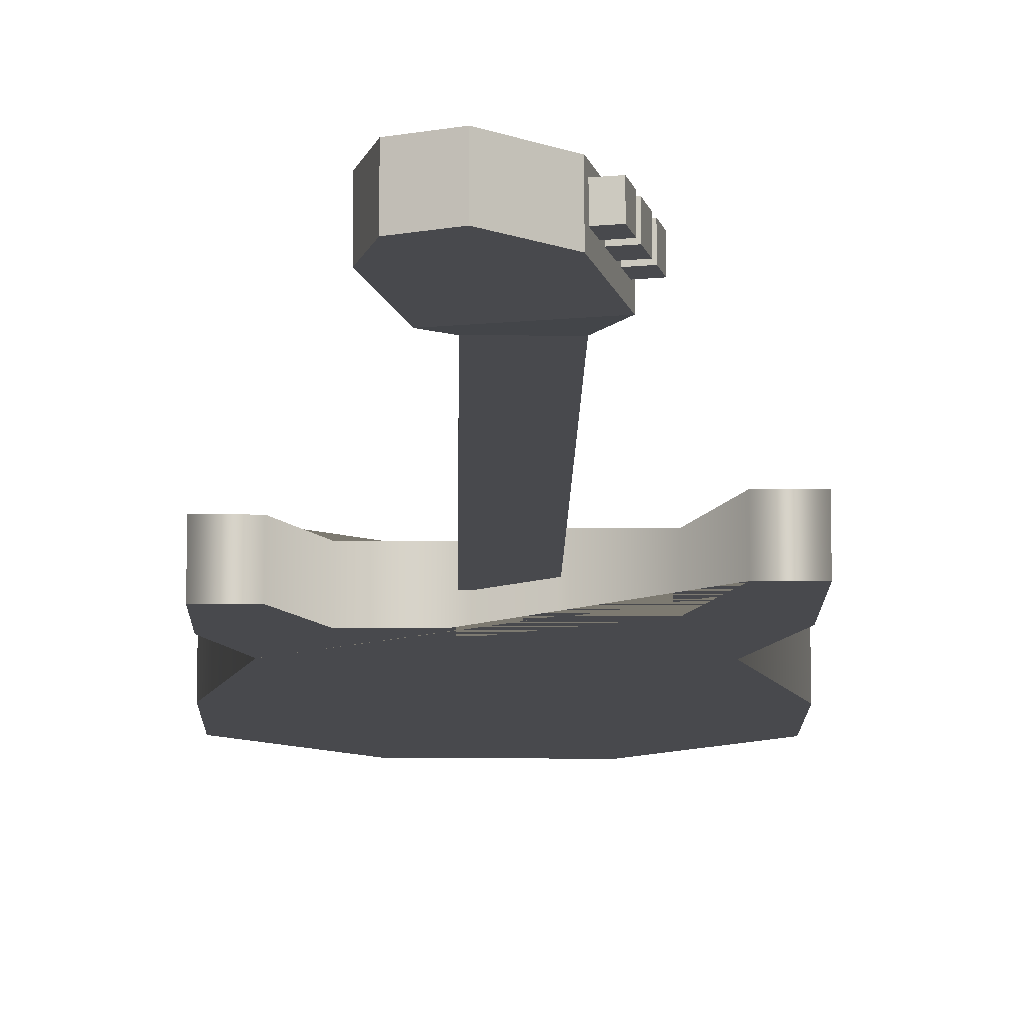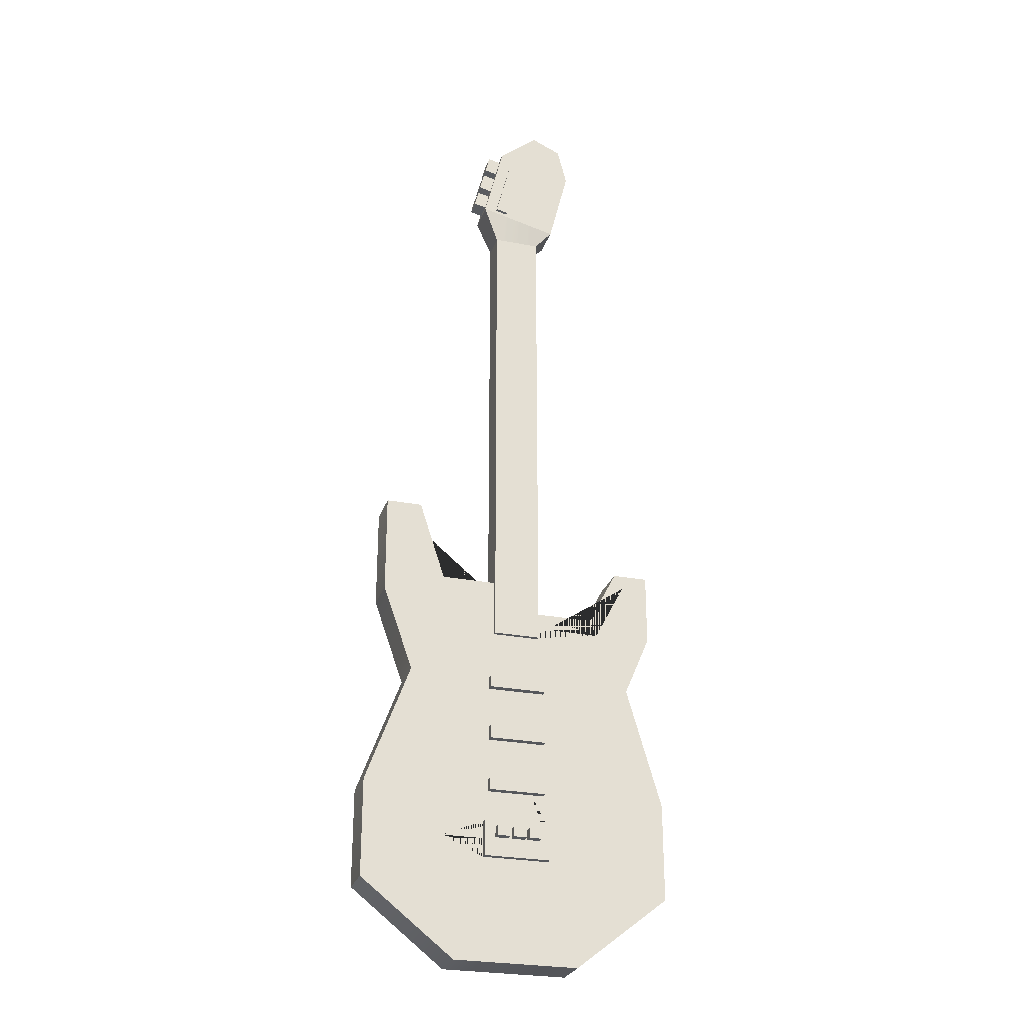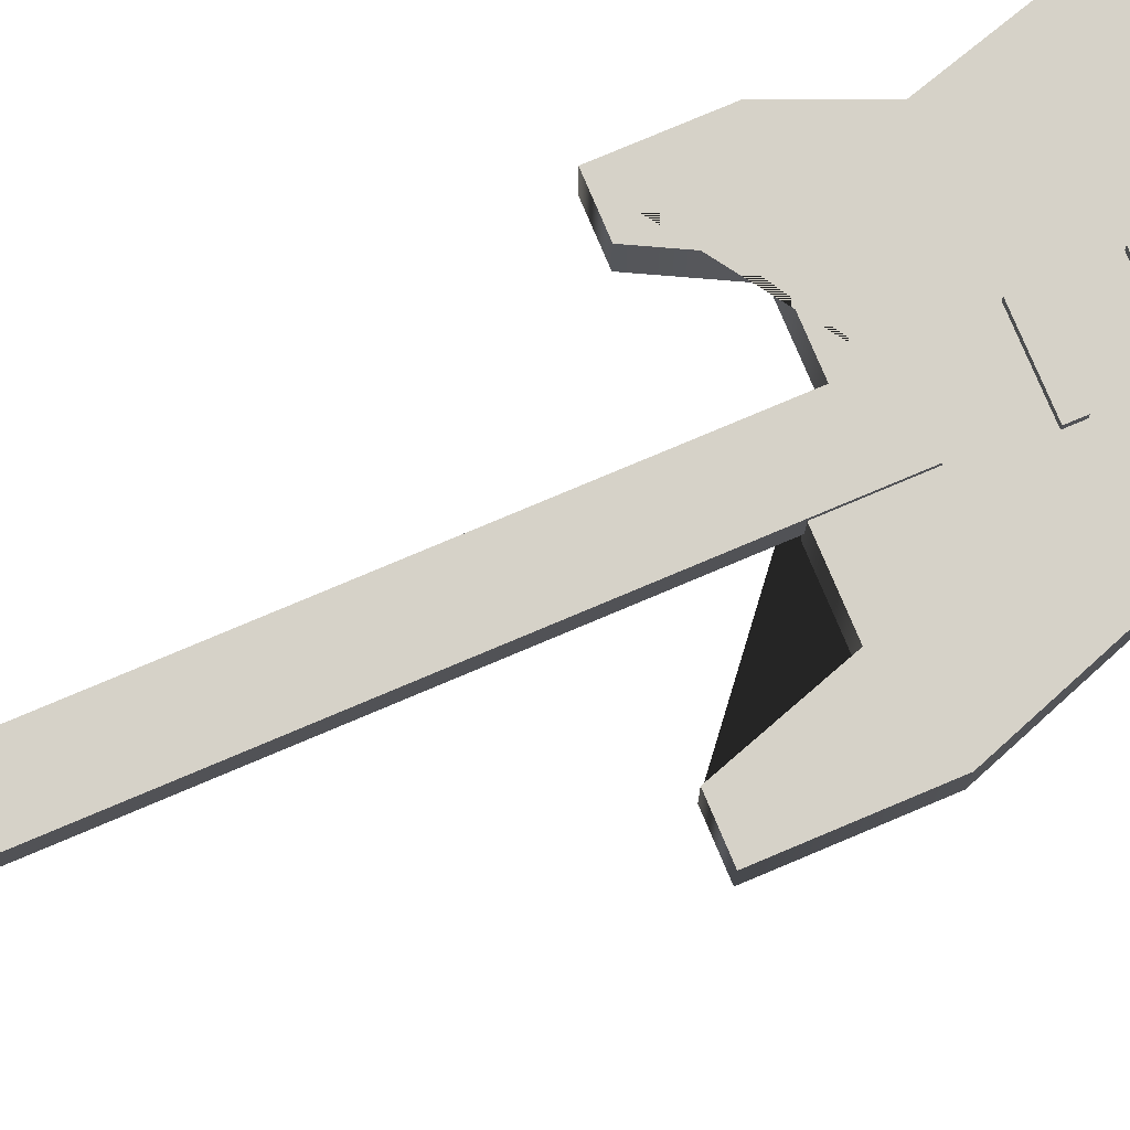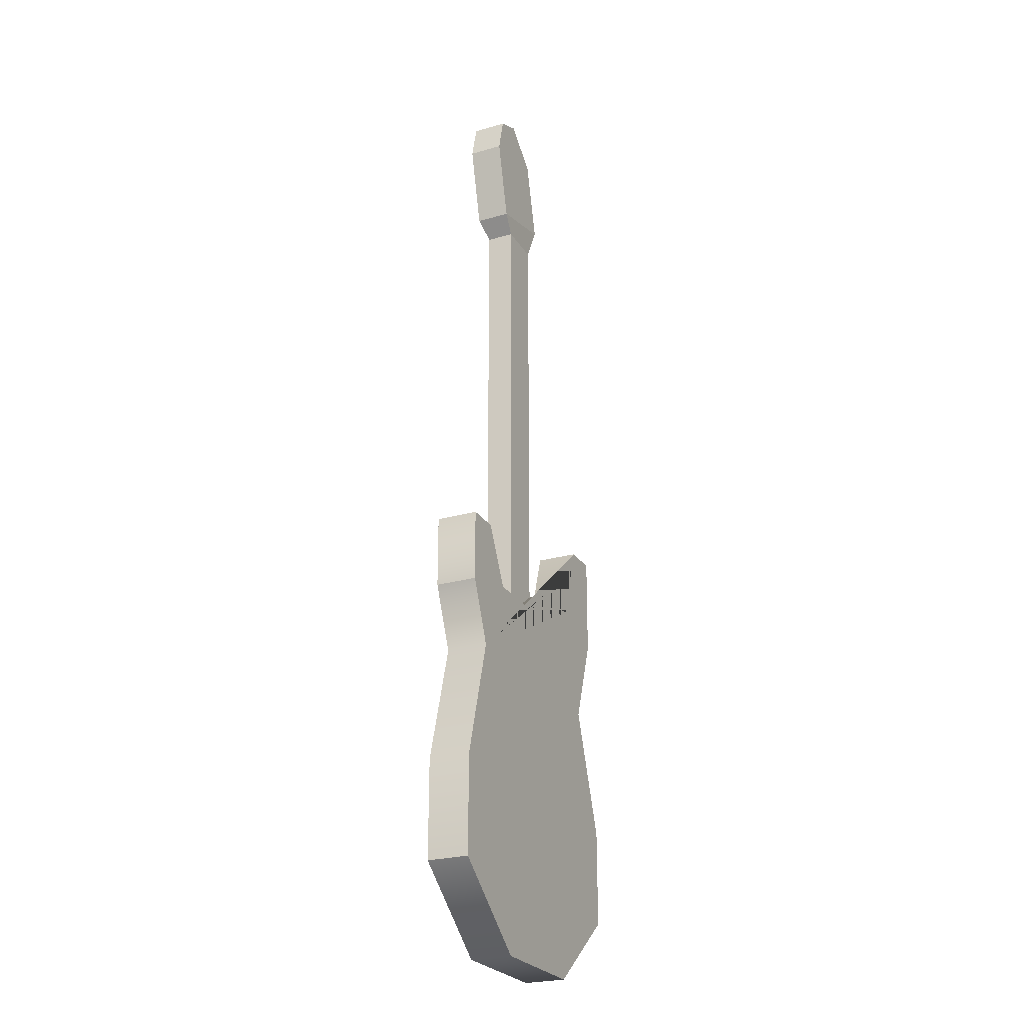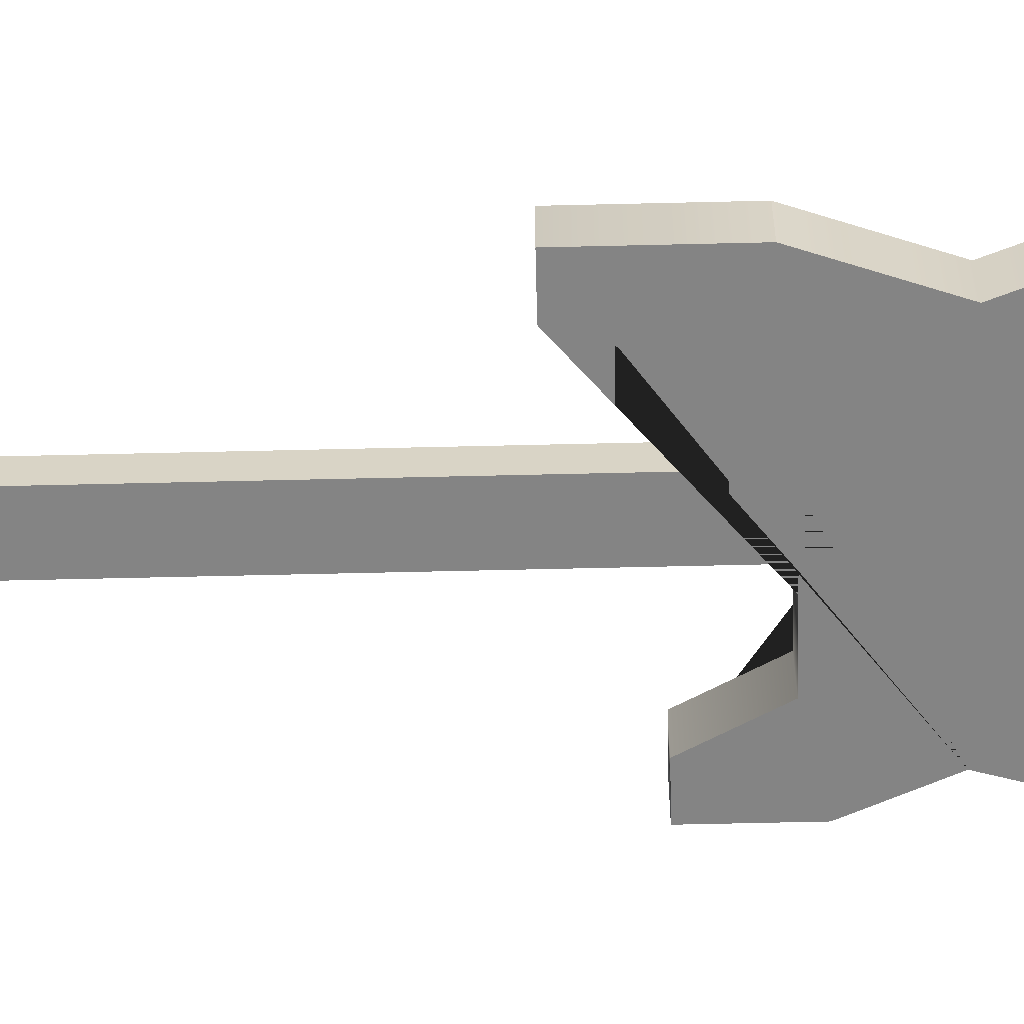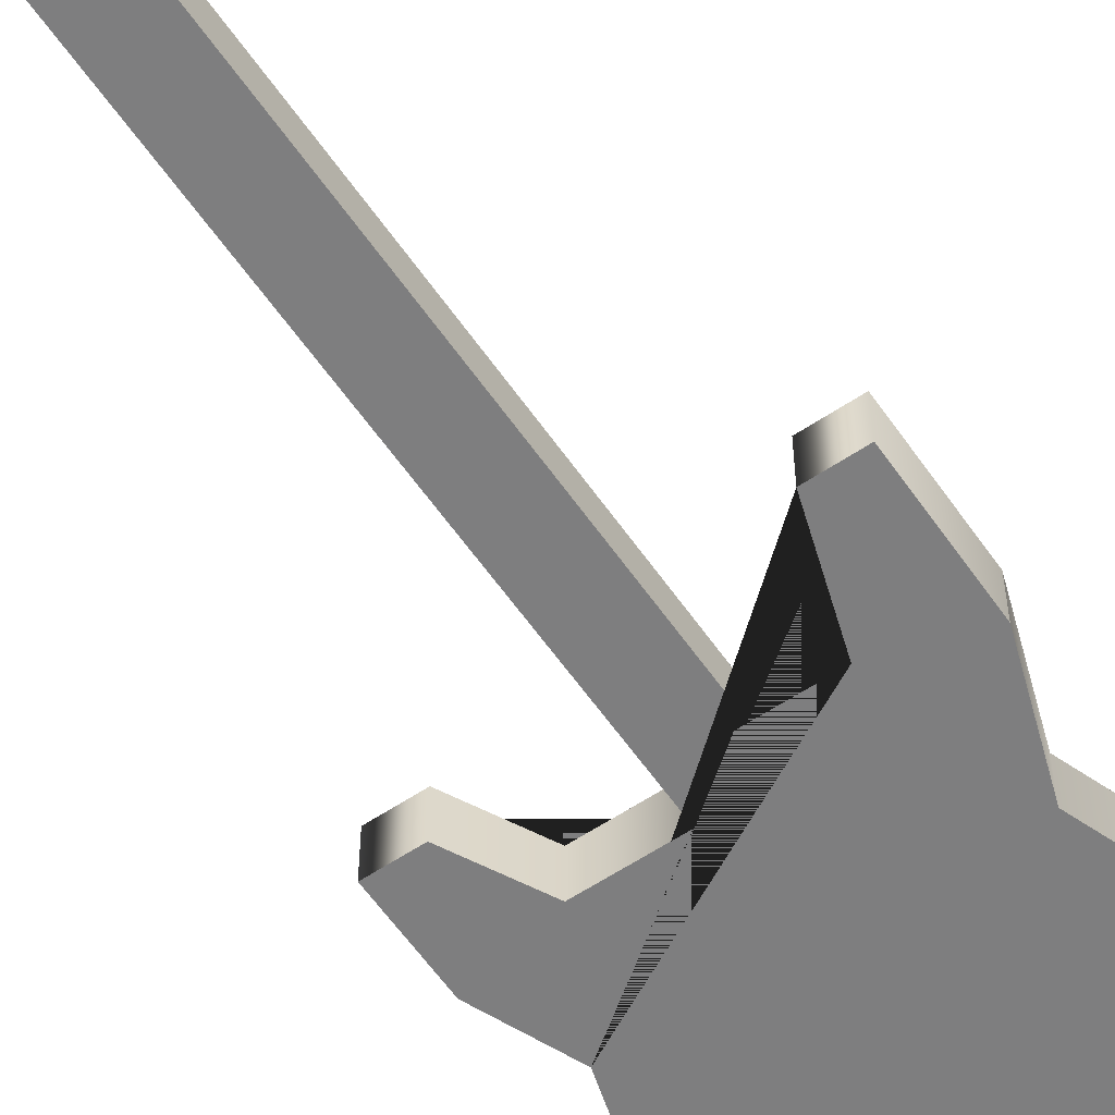
<metadata>
{"format":"obj","ext":"obj","renderer":"f3d","projection":"perspective","resolution":1024,"background":"white","views":[{"elev":-12.5,"azim":-0.7,"up":"+Y"},{"elev":-27.0,"azim":163.4,"up":"+Z"},{"elev":77.7,"azim":67.1,"up":"+Y"},{"elev":-25.2,"azim":-65.1,"up":"+Z"},{"elev":-61.3,"azim":91.4,"up":"+Y"},{"elev":-59.5,"azim":34.5,"up":"+Y"}]}
</metadata>
<code>
v -0.3761 0 -0.4037
v 0.3625 0 -0.3382
v -0.3761 0.1063 -0.4037
v 0.3625 0.1063 -0.3382
v -0.3996 0.1063 -1.121
v 0.3996 0.1063 -1.121
v -0.3996 0 -1.121
v 0.3996 0 -1.121
v -0.3097 0.1063 -0.56
v 0.2847 0.1063 -0.56
v 0.2847 0 -0.56
v -0.3097 0 -0.56
v 0.3996 0 -0.8709
v 0.3996 0.1063 -0.8709
v -0.3996 0.1063 -0.8709
v -0.3996 0 -0.8709
v -0.3761 0.1063 -0.2194
v -0.3761 0 -0.2194
v -0.2856 0.1063 -0.2194
v -0.2856 0 -0.2194
v -0.2099 0.1063 -0.3645
v -0.2099 0 -0.3645
v 0.3625 0.1063 -0.07949
v 0.3625 0 -0.07949
v -0.04398 0.1063 -0.3645
v -0.04398 0 -0.3645
v 0.2693 0 -0.07949
v 0.2693 0.1063 -0.07949
v 0.2017 0 -0.2869
v 0.2017 0.1063 -0.2869
v 0.05649 0 -0.2869
v 0.05649 0.1063 -0.2869
v -0.3457 0.1063 -0.2567
v -0.307 0.1063 -0.2567
v -0.2284 0.1063 -0.4066
v -0.005157 0.1063 -0.4058
v 0.07329 0.1063 -0.3378
v 0.1187 0.1063 -0.3378
v 0.1187 0.1063 -0.56
v 0.1947 0.1063 -0.9994
v 0.1947 0.1063 -0.7669
v -0.3467 0.1063 -0.8709
v -0.2645 0.1063 -0.56
v -0.3468 0.1063 -0.9994
v -0.3457 0.1063 -0.3802
v -0.07437 0.1063 -0.563
v 0.07374 0.1063 -0.563
v 0.07374 0.1063 -0.8748
v -0.07437 0.1063 -0.8748
v 0.07374 0.1063 -0.5942
v -0.07437 0.1063 -0.5942
v 0.07374 0.1063 -0.8436
v -0.07437 0.1063 -0.8436
v 0.07374 0.1063 -0.7353
v -0.07437 0.1063 -0.7353
v 0.07374 0.1063 -0.7015
v -0.07437 0.1063 -0.7015
v -0.07437 0.125 -0.563
v 0.07374 0.125 -0.563
v 0.07374 0.125 -0.5942
v -0.07437 0.125 -0.5942
v 0.07374 0.125 -0.8436
v -0.07437 0.125 -0.8436
v 0.07374 0.125 -0.8748
v -0.07437 0.125 -0.8748
v 0.07374 0.125 -0.7015
v -0.07437 0.125 -0.7015
v 0.07374 0.125 -0.7353
v -0.07437 0.125 -0.7353
v -0.0859 0.1063 -0.9994
v 0.08654 0.1063 -0.9994
v 0.08654 0.1063 -0.9546
v -0.0859 0.1063 -0.9546
v -0.0859 0.1063 -1.047
v 0.08654 0.1063 -1.047
v 0.08654 0.1218 -1.047
v -0.0859 0.1218 -1.047
v -0.0859 0.1218 -0.9546
v 0.08654 0.1218 -0.9546
v -0.04149 0.1063 -0.4369
v 0.0395 0.1063 -0.4369
v 0.0395 0.1063 -0.563
v 0.0395 0.1063 -0.5942
v 0.0395 0.1063 -0.7015
v 0.0395 0.1063 -0.8436
v 0.0395 0.1063 -0.7353
v 0.0395 0.1063 -0.8748
v 0.0395 0.1063 -0.9546
v 0.03198 0.1063 -0.4369
v 0.03198 0.1063 -0.563
v 0.03198 0.1063 -0.7015
v 0.03198 0.1063 -0.5942
v 0.03198 0.1063 -0.7353
v 0.03198 0.1063 -0.8436
v 0.03198 0.1063 -0.9546
v 0.03198 0.1063 -0.8748
v 0.003626 0.1063 -0.4369
v 0.003626 0.1063 -0.563
v 0.003626 0.1063 -0.7015
v 0.003626 0.1063 -0.5942
v 0.003626 0.1063 -0.7353
v 0.003626 0.1063 -0.8436
v 0.003626 0.1063 -0.9546
v 0.003626 0.1063 -0.8748
v -0.005299 0.1063 -0.4369
v -0.005299 0.1063 -0.563
v -0.005299 0.1063 -0.7015
v -0.005299 0.1063 -0.5942
v -0.005299 0.1063 -0.7353
v -0.005299 0.1063 -0.8436
v -0.005299 0.1063 -0.9546
v -0.005299 0.1063 -0.8748
v -0.04149 0.1063 -0.563
v -0.04149 0.1063 -0.5942
v -0.04149 0.1063 -0.7015
v -0.04149 0.1063 -0.8436
v -0.04149 0.1063 -0.7353
v -0.04149 0.1063 -0.8748
v -0.04149 0.1063 -0.9546
v -0.03396 0.1063 -0.4369
v -0.03396 0.1063 -0.563
v -0.03396 0.1063 -0.7015
v -0.03396 0.1063 -0.5942
v -0.03396 0.1063 -0.7353
v -0.03396 0.1063 -0.8436
v -0.03396 0.1063 -0.8748
v -0.03396 0.1063 -0.9546
v -0.05784 0.1218 -0.9991
v 0.05848 0.1218 -0.9991
v -0.05784 0.1218 -0.973
v 0.05848 0.1218 -0.973
v -0.02566 0.1218 -0.973
v -0.02566 0.1218 -0.9991
v -0.01761 0.1218 -0.973
v -0.01761 0.1218 -0.9991
v 0.01567 0.1218 -0.973
v 0.01567 0.1218 -0.9991
v 0.02493 0.1218 -0.973
v 0.02493 0.1218 -0.9991
v -0.02566 0.1431 -0.973
v -0.02566 0.1431 -0.9991
v -0.05784 0.1431 -0.9991
v -0.05784 0.1431 -0.973
v 0.01567 0.1431 -0.973
v 0.01567 0.1431 -0.9991
v -0.01761 0.1431 -0.9991
v -0.01761 0.1431 -0.973
v 0.02493 0.1431 -0.9991
v 0.05848 0.1431 -0.9991
v 0.02493 0.1431 -0.973
v 0.05848 0.1431 -0.973
v -0.1296 0.04162 1.185
v -0.05243 0.04162 1.22
v -0.1296 0.1307 1.185
v -0.05243 0.1307 1.22
v -0.06059 0.1176 -0.4369
v 0.0606 0.1176 -0.4369
v -0.06059 0.04644 -0.4369
v 0.0606 0.04644 -0.4369
v -0.1027 0.04162 0.8771
v -0.1027 0.1307 0.8771
v 0.1007 0.1307 0.9276
v 0.1007 0.04162 0.9276
v 0.0606 0.1176 0.8325
v -0.06059 0.1176 0.8325
v -0.06059 0.04644 0.8325
v 0.0606 0.04644 0.8325
v -0.1545 0.04162 1.086
v -0.1545 0.1307 1.086
v 0.0489 0.1307 1.136
v 0.0489 0.04162 1.136
v 0.05303 0.1147 1.12
v 0.05303 0.07025 1.12
v 0.09655 0.07025 0.9442
v 0.09655 0.1147 0.9442
v 0.08084 0.1147 1.008
v 0.08084 0.07025 1.008
v 0.08609 0.1147 0.9864
v 0.08609 0.07025 0.9864
v 0.06925 0.1147 1.054
v 0.06925 0.07025 1.054
v 0.06411 0.1147 1.075
v 0.06411 0.07025 1.075
v 0.1182 0.1147 0.9944
v 0.1182 0.07025 0.9944
v 0.1287 0.07025 0.9522
v 0.1287 0.1147 0.9522
v 0.1014 0.1147 1.062
v 0.1014 0.07025 1.062
v 0.113 0.07025 1.016
v 0.113 0.1147 1.016
v 0.08518 0.1147 1.128
v 0.08518 0.07025 1.128
v 0.09626 0.07025 1.083
v 0.09626 0.1147 1.083
v 0.002498 0.1307 0.9032
v 0.003627 0.1176 0.8325
v 0.003627 0.1176 -0.4369
v -0.04149 0.1176 -0.4369
v -0.04149 0.1176 0.8325
v -0.04129 0.1307 0.8924
v 0.0395 0.1176 -0.4369
v 0.0395 0.1176 0.8325
v 0.03732 0.1307 0.9119
v -0.006165 0.1307 0.9011
v -0.005299 0.1176 0.8325
v -0.005299 0.1176 -0.4369
v 0.03198 0.1176 -0.4369
v 0.03198 0.1176 0.8325
v 0.03001 0.1307 0.9101
v -0.03396 0.1176 -0.4369
v -0.03396 0.1176 0.8325
v -0.03398 0.1307 0.8942
v 0.069 0.1307 0.9198
v -0.07201 0.1307 0.8848
v 0.06707 0.1307 0.9275
v -0.07393 0.1307 0.8925
v 0.02865 0.1307 1.082
v -0.04573 0.1307 0.8995
v -0.00243 0.1307 1.075
v 0.03599 0.1307 0.9198
v -0.00243 0.1398 1.075
v 0.03599 0.1398 0.9198
v 0.02865 0.1398 1.082
v 0.06707 0.1398 0.9275
v -0.1599 0.1063 -1.31
v 0.1599 0.1063 -1.31
v -0.1599 0 -1.31
v 0.1599 0 -1.31
f 23 24 2 4
f 58 59 60 61
f 228 226 227 229
f 16 13 11 12
f 10 11 13 14
f 15 16 12 9
f 2 11 10 4
f 12 11 2 24 27 29 31 26 22 20 18 1
f 9 12 1 3
f 14 13 8 6
f 15 42 44 5
f 7 16 15 5
f 7 228 229 8 13 16
f 1 18 17 3
f 17 18 20 19
f 19 20 22 21
f 25 26 31 32
f 21 22 26 25
f 28 27 24 23
f 30 29 27 28
f 32 31 29 30
f 21 35 34 19
f 25 36 35 21
f 32 37 36 25
f 30 38 37 32
f 39 38 30 28 23 4 10
f 40 6 227 226 5 44 70 74 75 71
f 9 43 42 15
f 3 45 43 9
f 3 17 33 45
f 40 41 14 6
f 19 34 33 17
f 80 113 46 43 45 33 34 35 36
f 47 39 41 40 48 52 54 56 50
f 87 88 95 96
f 46 51 57 55 53 49 44 42 43
f 14 41 39 10
f 91 92 83 84
f 63 62 64 65
f 85 86 54 52
f 67 66 68 69
f 46 113 121 106 98 90 82 47 59 58
f 47 50 60 59
f 50 83 92 100 108 123 114 51 61 60
f 51 46 58 61
f 53 116 125 110 102 94 85 52 62 63
f 52 48 64 62
f 48 87 96 104 112 126 118 49 65 64
f 49 53 63 65
f 57 115 122 107 99 91 84 56 66 67
f 56 54 68 66
f 54 86 93 101 109 124 117 55 69 68
f 55 57 67 69
f 140 141 142 143
f 75 74 77 76
f 77 74 70 73 78
f 73 119 127 111 103 95 88 72 79 78
f 76 79 72 71 75
f 37 81 89 97 105 120 80 36
f 39 47 82 81 37 38
f 84 83 50 56
f 116 117 124 125
f 40 71 72 88 87 48
f 81 82 90 89
f 99 100 92 91
f 94 93 86 85
f 96 95 103 104
f 89 90 98 97
f 107 108 100 99
f 102 101 93 94
f 104 103 111 112
f 97 98 106 105
f 51 114 115 57
f 110 109 101 102
f 118 119 73 70 44 49
f 120 121 113 80
f 122 123 108 107
f 55 117 116 53
f 126 127 119 118
f 105 106 121 120
f 115 114 123 122
f 125 124 109 110
f 112 111 127 126
f 76 77 128 133 135 137 139 129
f 77 78 130 128
f 78 79 131 138 136 134 132 130
f 79 76 129 131
f 134 135 133 132
f 144 145 146 147
f 137 136 138 139
f 149 148 150 151
f 132 133 141 140
f 133 128 142 141
f 128 130 143 142
f 130 132 140 143
f 136 137 145 144
f 137 135 146 145
f 135 134 147 146
f 134 136 144 147
f 129 139 148 149
f 139 138 150 148
f 138 131 151 150
f 131 129 149 151
f 152 153 155 154
f 212 213 205 206
f 156 157 159 158
f 166 167 163 160
f 162 163 167 164
f 165 166 160 161
f 184 185 186 187
f 160 163 171 168
f 211 212 206 207
f 156 158 166 165
f 158 159 167 166
f 164 167 159 157
f 156 199 211 207 198 208 202 157
f 169 168 152 154
f 154 155 170 169
f 153 171 170 155
f 168 171 153 152
f 169 161 160 168
f 170 171 173 172
f 171 163 174 179 177 181 183 173
f 163 162 175 174
f 162 170 172 182 180 176 178 175
f 188 189 190 191
f 176 177 179 178
f 182 183 181 180
f 192 193 194 195
f 178 179 185 184
f 179 174 186 185
f 174 175 187 186
f 175 178 184 187
f 180 181 189 188
f 181 177 190 189
f 177 176 191 190
f 176 180 188 191
f 172 173 193 192
f 173 183 194 193
f 183 182 195 194
f 182 172 192 195
f 170 162 214 216 218
f 203 204 214 162 164
f 202 203 164 157
f 165 200 199 156
f 161 215 201 200 165
f 208 209 203 202
f 209 210 204 203
f 206 205 196 197
f 207 206 197 198
f 198 197 209 208
f 197 196 210 209
f 199 200 212 211
f 200 201 213 212
f 215 217 219 221 216 214 204 210 196 205 213 201
f 170 218 220 169
f 219 217 215 161 169 220 221
f 223 222 224 225
f 221 220 222 223
f 220 218 224 222
f 218 216 225 224
f 216 221 223 225
f 229 227 6 8
f 5 226 228 7

</code>
